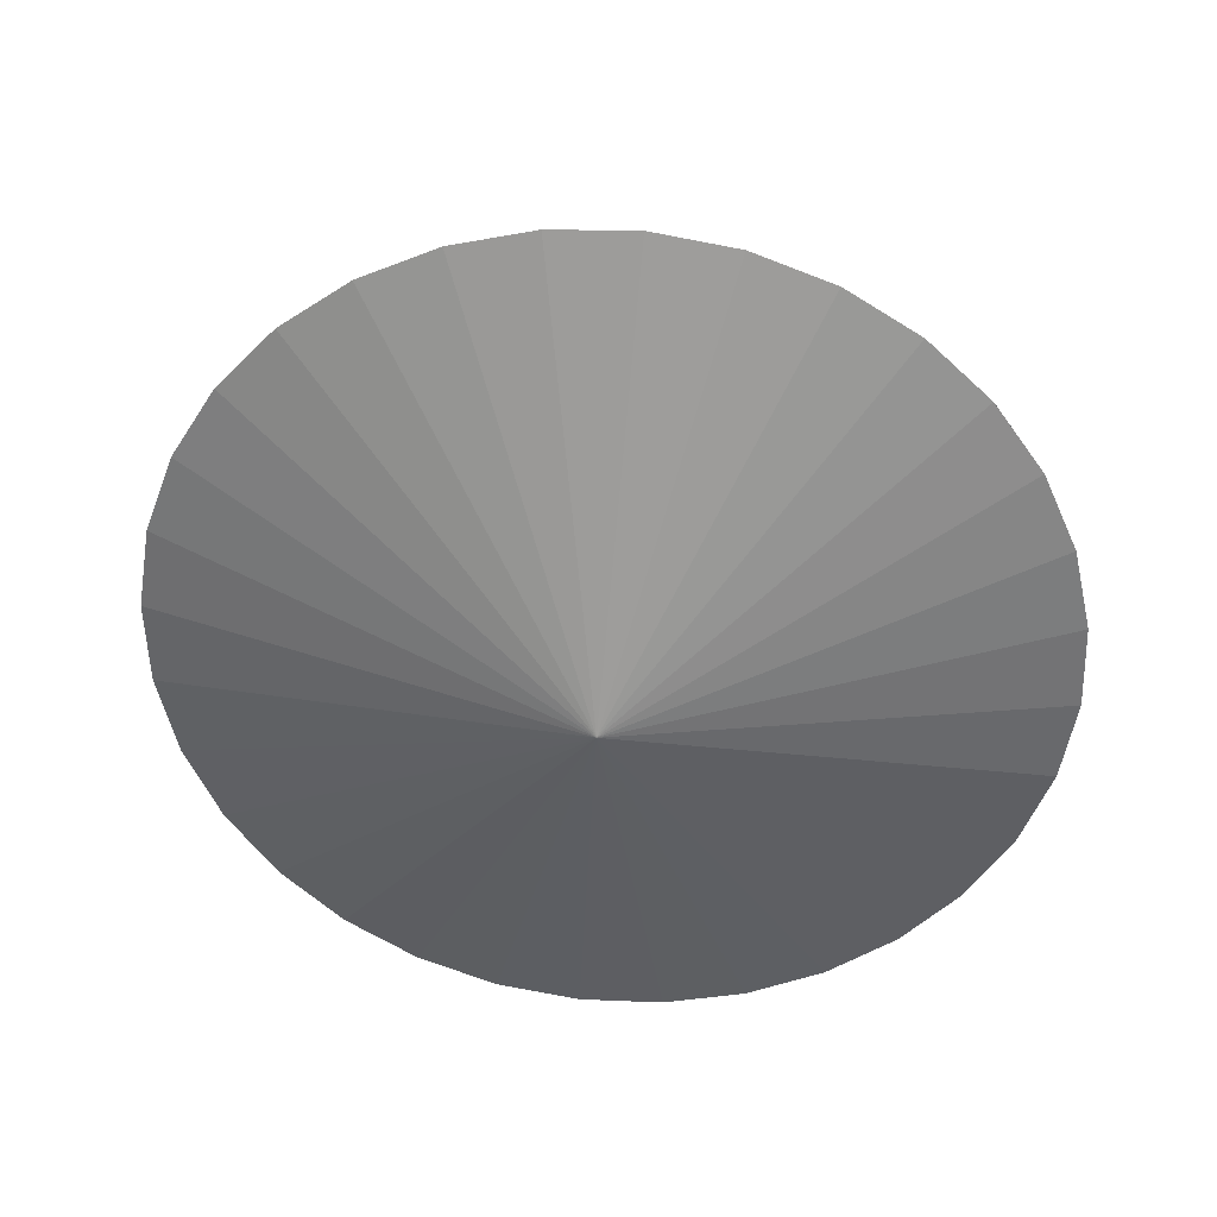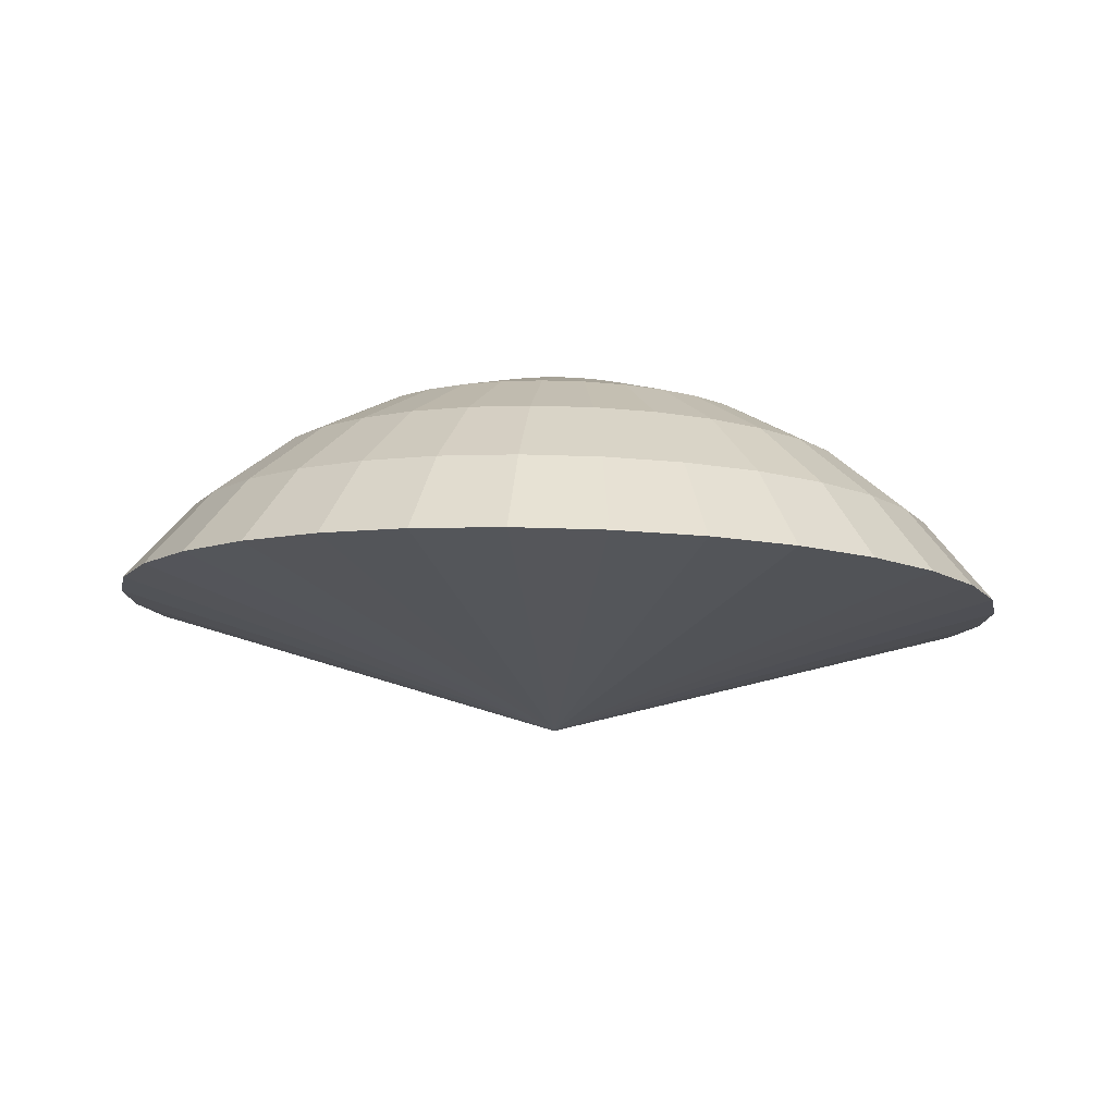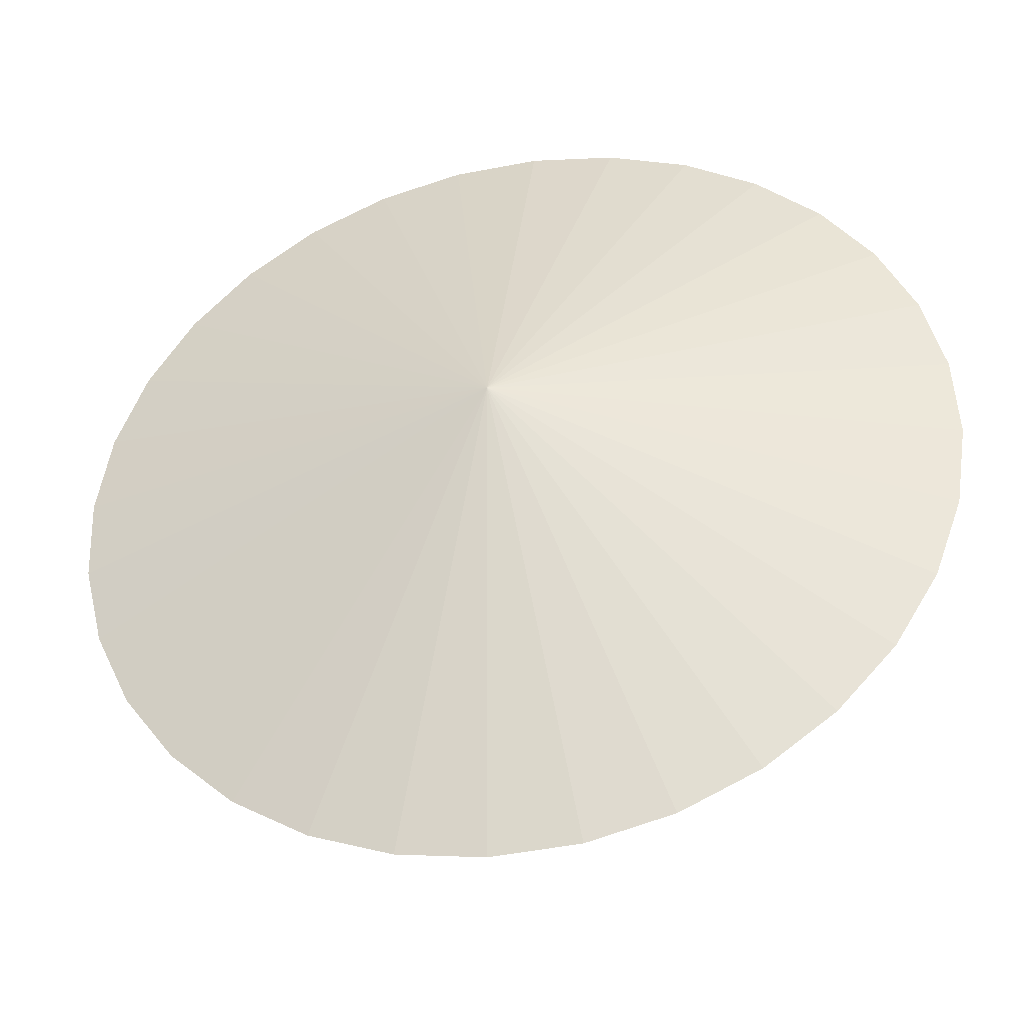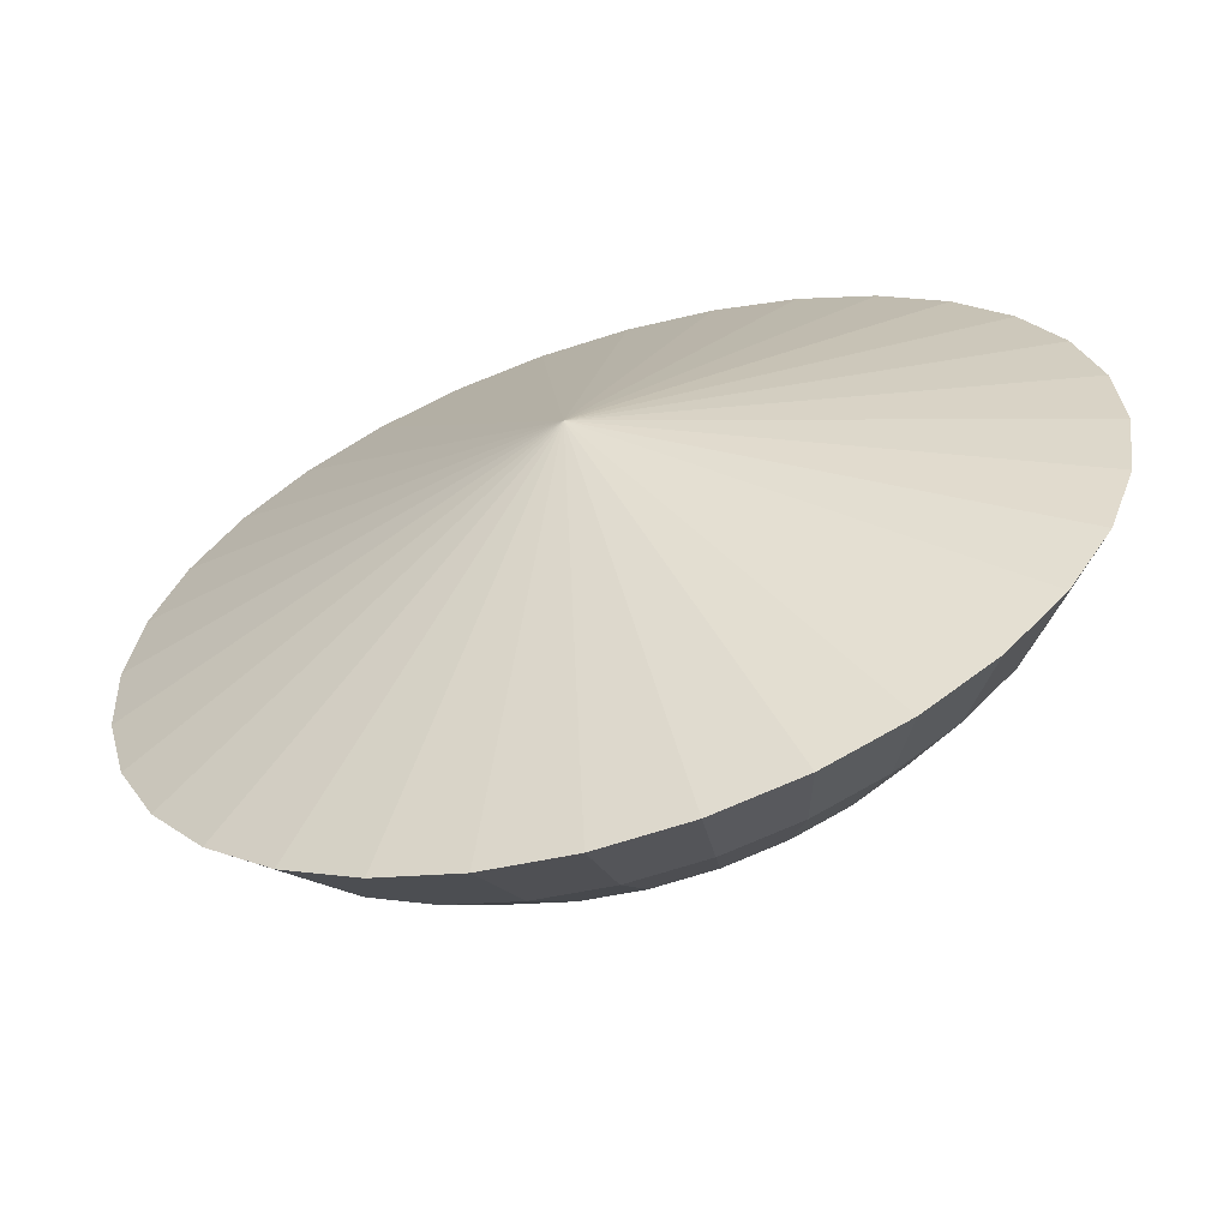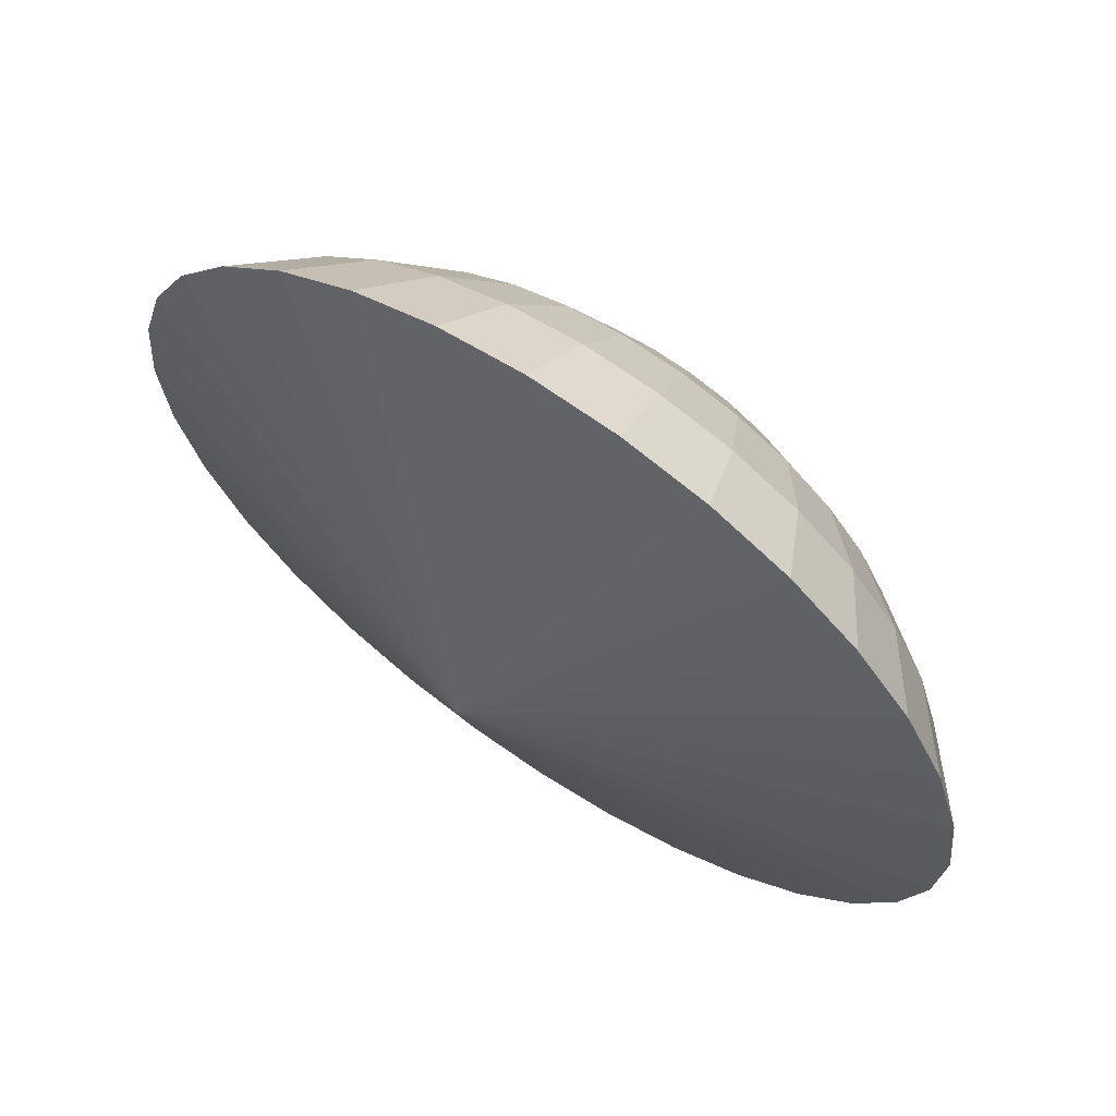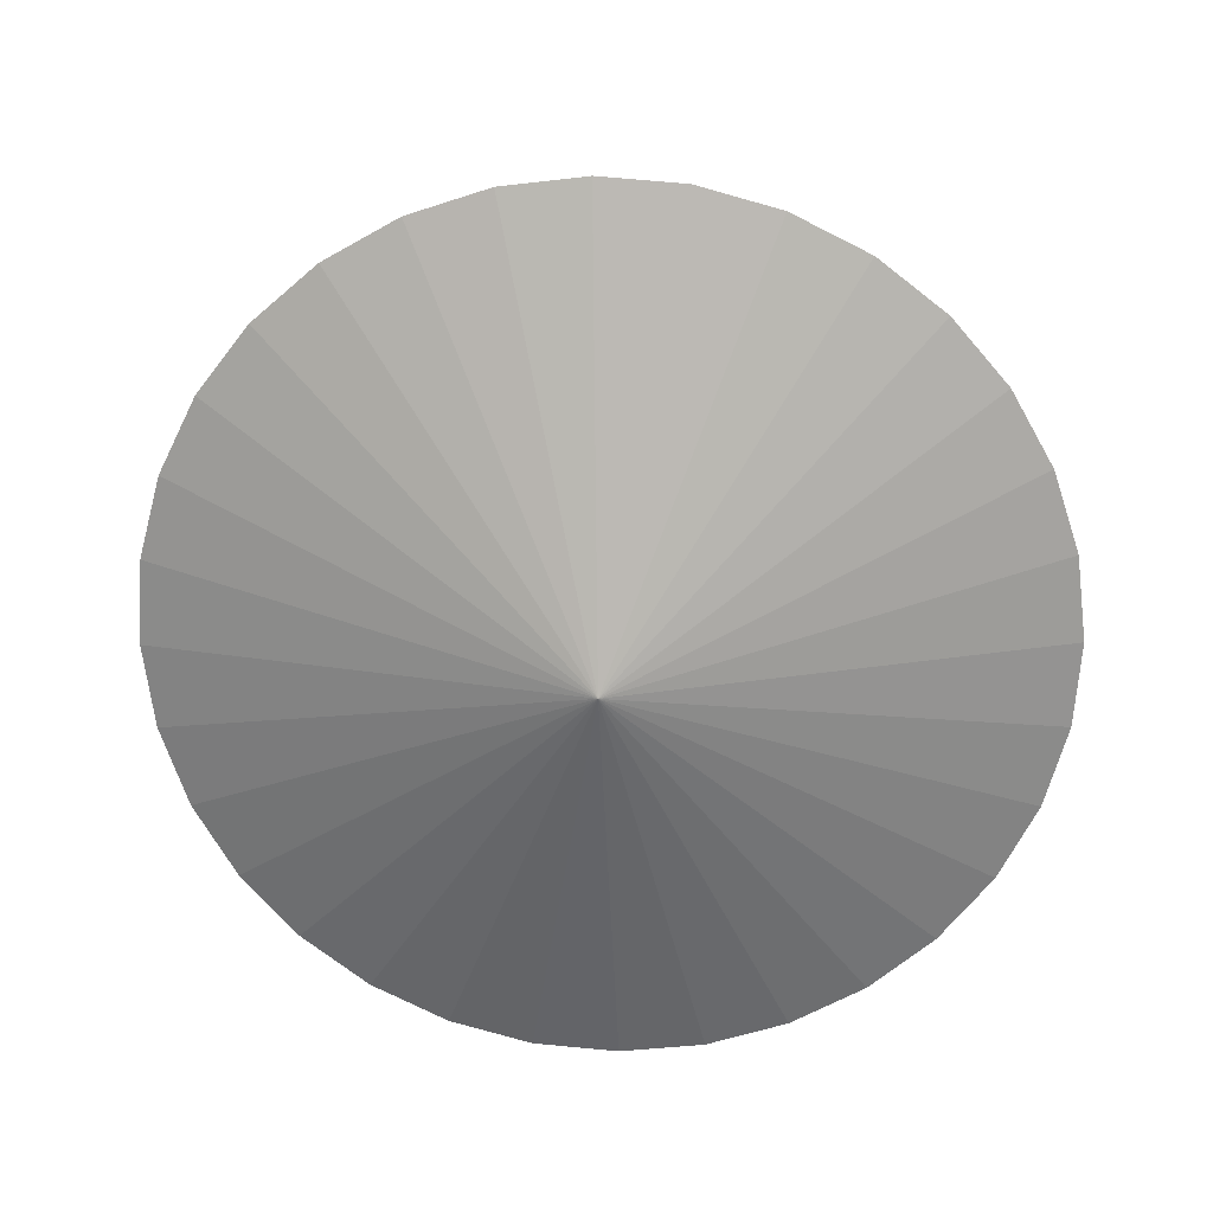
<metadata>
{"format":"obj","ext":"obj","renderer":"f3d","projection":"perspective","resolution":1024,"background":"white","views":[{"elev":-40.8,"azim":-100.8,"up":"+Y"},{"elev":-25.0,"azim":54.1,"up":"+Y"},{"elev":-46.3,"azim":-1.4,"up":"+Z"},{"elev":-68.3,"azim":4.3,"up":"+Z"},{"elev":56.5,"azim":21.5,"up":"+Z"},{"elev":-53.2,"azim":-106.7,"up":"+Y"}]}
</metadata>
<code>
o Sphere.002_Sphere.001
v 0.09304 0.2746 -0.01402
v 0.06496 0.2799 0.0375
v 0.102 0.2716 -0.007513
v 0.1175 0.2586 -0.065
v 0.1352 0.2528 -0.05224
v 0.1375 0.2328 -0.1135
v 0.1632 0.2243 -0.09496
v 0.1522 0.1979 -0.1576
v 0.1849 0.1872 -0.134
v 0.1611 0.1555 -0.1957
v 0.1995 0.1429 -0.168
v 0.02013 0.08675 0.01162
v 0.2316 0.1308 -0.133
v 0.1096 0.2687 0.000691
v 0.15 0.2472 -0.03615
v 0.1847 0.2162 -0.0716
v 0.2122 0.1769 -0.1043
v 0.1613 0.2421 -0.01733
v 0.2011 0.2087 -0.04428
v 0.2331 0.1674 -0.06953
v 0.2562 0.1196 -0.0921
v 0.1154 0.2661 0.01028
v 0.1191 0.2638 0.0209
v 0.1688 0.2376 0.003483
v 0.2119 0.2022 -0.01406
v 0.2469 0.159 -0.03107
v 0.2724 0.1098 -0.04688
v 0.2166 0.1968 0.01789
v 0.2529 0.1522 0.009602
v 0.2794 0.1017 0.000943
v 0.1208 0.2619 0.03211
v 0.172 0.2339 0.02549
v 0.1203 0.2605 0.04352
v 0.171 0.2311 0.04786
v 0.2151 0.1928 0.05036
v 0.2509 0.1471 0.05092
v 0.2771 0.09574 0.04953
v 0.2074 0.1903 0.08209
v 0.2411 0.144 0.09131
v 0.2656 0.09206 0.09702
v 0.1176 0.2597 0.05466
v 0.1656 0.2294 0.06971
v 0.1128 0.2594 0.06511
v 0.1563 0.2288 0.09022
v 0.1937 0.1895 0.1119
v 0.2238 0.1429 0.1292
v 0.2452 0.09082 0.1416
v 0.1996 0.144 0.1631
v 0.2168 0.09206 0.1815
v 0.1061 0.2597 0.07448
v 0.1432 0.2294 0.1086
v 0.1748 0.1903 0.1385
v 0.09782 0.2605 0.0824
v 0.1269 0.2311 0.1241
v 0.1511 0.1928 0.1611
v 0.1696 0.1471 0.1918
v 0.1815 0.09574 0.2152
v 0.1348 0.1522 0.2142
v 0.1405 0.1017 0.2415
v 0.08822 0.2619 0.08856
v 0.1081 0.2339 0.1362
v 0.1238 0.1968 0.1786
v 0.07767 0.2638 0.09274
v 0.08739 0.2376 0.1444
v 0.09376 0.2022 0.1905
v 0.09652 0.159 0.2293
v 0.09558 0.1098 0.2593
v 0.04834 0.1196 0.2679
v 0.06659 0.2661 0.09476
v 0.06565 0.2421 0.1484
v 0.0622 0.2087 0.1963
v 0.05635 0.1674 0.2367
v 0.0437 0.2472 0.148
v 0.03032 0.2162 0.1957
v 0.01578 0.1769 0.2359
v 0.000634 0.1308 0.2671
v 0.05539 0.2687 0.09456
v 0.04452 0.2716 0.09213
v 0.02236 0.2528 0.1432
v -0.000646 0.2243 0.1888
v -0.02363 0.1872 0.2271
v -0.04571 0.1429 0.2567
v 0.002482 0.2586 0.1343
v -0.02951 0.2328 0.1758
v -0.06037 0.1979 0.2106
v -0.08891 0.1555 0.2373
v 0.03438 0.2746 0.08758
v 0.02537 0.2775 0.08108
v -0.01519 0.2644 0.1215
v -0.05517 0.2412 0.1573
v -0.09302 0.2087 0.1871
v -0.1273 0.1681 0.2096
v -0.07663 0.2493 0.134
v -0.1203 0.219 0.1573
v -0.1594 0.1803 0.1747
v 0.01784 0.2804 0.07287
v -0.02997 0.27 0.1054
v 0.01206 0.283 0.06328
v -0.0413 0.2752 0.08663
v -0.09307 0.2568 0.1066
v -0.1413 0.2285 0.1226
v -0.184 0.1915 0.1338
v -0.1039 0.2633 0.07643
v -0.155 0.2369 0.08411
v -0.2002 0.2013 0.08855
v 0.008274 0.2853 0.05267
v -0.04873 0.2797 0.06582
v 0.006616 0.2872 0.04145
v -0.05198 0.2834 0.0438
v -0.1086 0.2687 0.04448
v -0.161 0.2437 0.04344
v -0.2072 0.2093 0.04073
v -0.1591 0.2488 0.002116
v -0.205 0.2153 -0.007861
v 0.007152 0.2886 0.03005
v -0.05093 0.2861 0.02144
v -0.1071 0.2727 0.01201
v 0.009863 0.2894 0.01891
v -0.04561 0.2878 -0.000414
v -0.09934 0.2752 -0.01972
v -0.1492 0.2519 -0.03827
v -0.1934 0.219 -0.05535
v -0.173 0.2202 -0.0999
v 0.01464 0.2897 0.008453
v -0.03624 0.2884 -0.02092
v -0.08573 0.276 -0.04949
v -0.1319 0.253 -0.07616
v 0.02131 0.2894 -0.000913
v -0.02317 0.2878 -0.03929
v -0.06675 0.2752 -0.07617
v -0.1078 0.2519 -0.1101
v -0.1446 0.219 -0.1398
v -0.1093 0.2153 -0.1736
v 0.0296 0.2886 -0.00883
v -0.006894 0.2861 -0.05482
v -0.04313 0.2727 -0.09871
v -0.0777 0.2488 -0.1388
v 0.01195 0.2834 -0.06692
v -0.01577 0.2687 -0.1163
v -0.04288 0.2437 -0.1612
v -0.06835 0.2093 -0.1998
v 0.03921 0.2872 -0.015
v 0.04975 0.2853 -0.01917
v 0.03263 0.2797 -0.07511
v 0.01426 0.2633 -0.1282
v -0.004658 0.2369 -0.1763
v -0.0234 0.2013 -0.2176
v 0.05437 0.2752 -0.07908
v 0.04582 0.2568 -0.1339
v 0.03551 0.2285 -0.1836
v 0.02384 0.1915 -0.2263
v 0.06084 0.283 -0.02119
v 0.07203 0.2804 -0.02099
v 0.07633 0.27 -0.07868
v 0.0777 0.2493 -0.1333
v 0.07608 0.219 -0.1829
v 0.07154 0.1803 -0.2254
v 0.1087 0.2412 -0.1264
v 0.1155 0.2087 -0.1741
v 0.1179 0.1681 -0.2151
v 0.0829 0.2775 -0.01857
v 0.09766 0.2644 -0.07392
f 1 2 3
f 4 1 3 5
f 6 4 5 7
f 8 6 7 9
f 10 8 9 11
f 12 10 11
f 12 11 13
f 3 2 14
f 5 3 14 15
f 7 5 15 16
f 9 7 16 17
f 11 9 17 13
f 16 15 18 19
f 17 16 19 20
f 13 17 20 21
f 12 13 21
f 14 2 22
f 15 14 22 18
f 22 2 23
f 18 22 23 24
f 19 18 24 25
f 20 19 25 26
f 21 20 26 27
f 12 21 27
f 26 25 28 29
f 27 26 29 30
f 12 27 30
f 23 2 31
f 24 23 31 32
f 25 24 32 28
f 31 2 33
f 32 31 33 34
f 28 32 34 35
f 29 28 35 36
f 30 29 36 37
f 12 30 37
f 36 35 38 39
f 37 36 39 40
f 12 37 40
f 33 2 41
f 34 33 41 42
f 35 34 42 38
f 41 2 43
f 42 41 43 44
f 38 42 44 45
f 39 38 45 46
f 40 39 46 47
f 12 40 47
f 47 46 48 49
f 12 47 49
f 43 2 50
f 44 43 50 51
f 45 44 51 52
f 46 45 52 48
f 50 2 53
f 51 50 53 54
f 52 51 54 55
f 48 52 55 56
f 49 48 56 57
f 12 49 57
f 57 56 58 59
f 12 57 59
f 53 2 60
f 54 53 60 61
f 55 54 61 62
f 56 55 62 58
f 61 60 63 64
f 62 61 64 65
f 58 62 65 66
f 59 58 66 67
f 12 59 67
f 60 2 63
f 12 67 68
f 63 2 69
f 64 63 69 70
f 65 64 70 71
f 66 65 71 72
f 67 66 72 68
f 71 70 73 74
f 72 71 74 75
f 68 72 75 76
f 12 68 76
f 69 2 77
f 70 69 77 73
f 77 2 78
f 73 77 78 79
f 74 73 79 80
f 75 74 80 81
f 76 75 81 82
f 12 76 82
f 80 79 83 84
f 81 80 84 85
f 82 81 85 86
f 12 82 86
f 78 2 87
f 79 78 87 83
f 87 2 88
f 83 87 88 89
f 84 83 89 90
f 85 84 90 91
f 86 85 91 92
f 12 86 92
f 91 90 93 94
f 92 91 94 95
f 12 92 95
f 88 2 96
f 89 88 96 97
f 90 89 97 93
f 96 2 98
f 97 96 98 99
f 93 97 99 100
f 94 93 100 101
f 95 94 101 102
f 12 95 102
f 101 100 103 104
f 102 101 104 105
f 12 102 105
f 98 2 106
f 99 98 106 107
f 100 99 107 103
f 106 2 108
f 107 106 108 109
f 103 107 109 110
f 104 103 110 111
f 105 104 111 112
f 12 105 112
f 112 111 113 114
f 12 112 114
f 108 2 115
f 109 108 115 116
f 110 109 116 117
f 111 110 117 113
f 116 115 118 119
f 117 116 119 120
f 113 117 120 121
f 114 113 121 122
f 12 114 122
f 115 2 118
f 12 122 123
f 118 2 124
f 119 118 124 125
f 120 119 125 126
f 121 120 126 127
f 122 121 127 123
f 125 124 128 129
f 126 125 129 130
f 127 126 130 131
f 123 127 131 132
f 12 123 132
f 124 2 128
f 12 132 133
f 128 2 134
f 129 128 134 135
f 130 129 135 136
f 131 130 136 137
f 132 131 137 133
f 136 135 138 139
f 137 136 139 140
f 133 137 140 141
f 12 133 141
f 134 2 142
f 135 134 142 138
f 142 2 143
f 138 142 143 144
f 139 138 144 145
f 140 139 145 146
f 141 140 146 147
f 12 141 147
f 145 144 148 149
f 146 145 149 150
f 147 146 150 151
f 12 147 151
f 143 2 152
f 144 143 152 148
f 152 2 153
f 148 152 153 154
f 149 148 154 155
f 150 149 155 156
f 151 150 156 157
f 12 151 157
f 156 155 158 159
f 157 156 159 160
f 12 157 160
f 153 2 161
f 154 153 161 162
f 155 154 162 158
f 161 2 1
f 162 161 1 4
f 158 162 4 6
f 159 158 6 8
f 160 159 8 10
f 12 160 10

</code>
